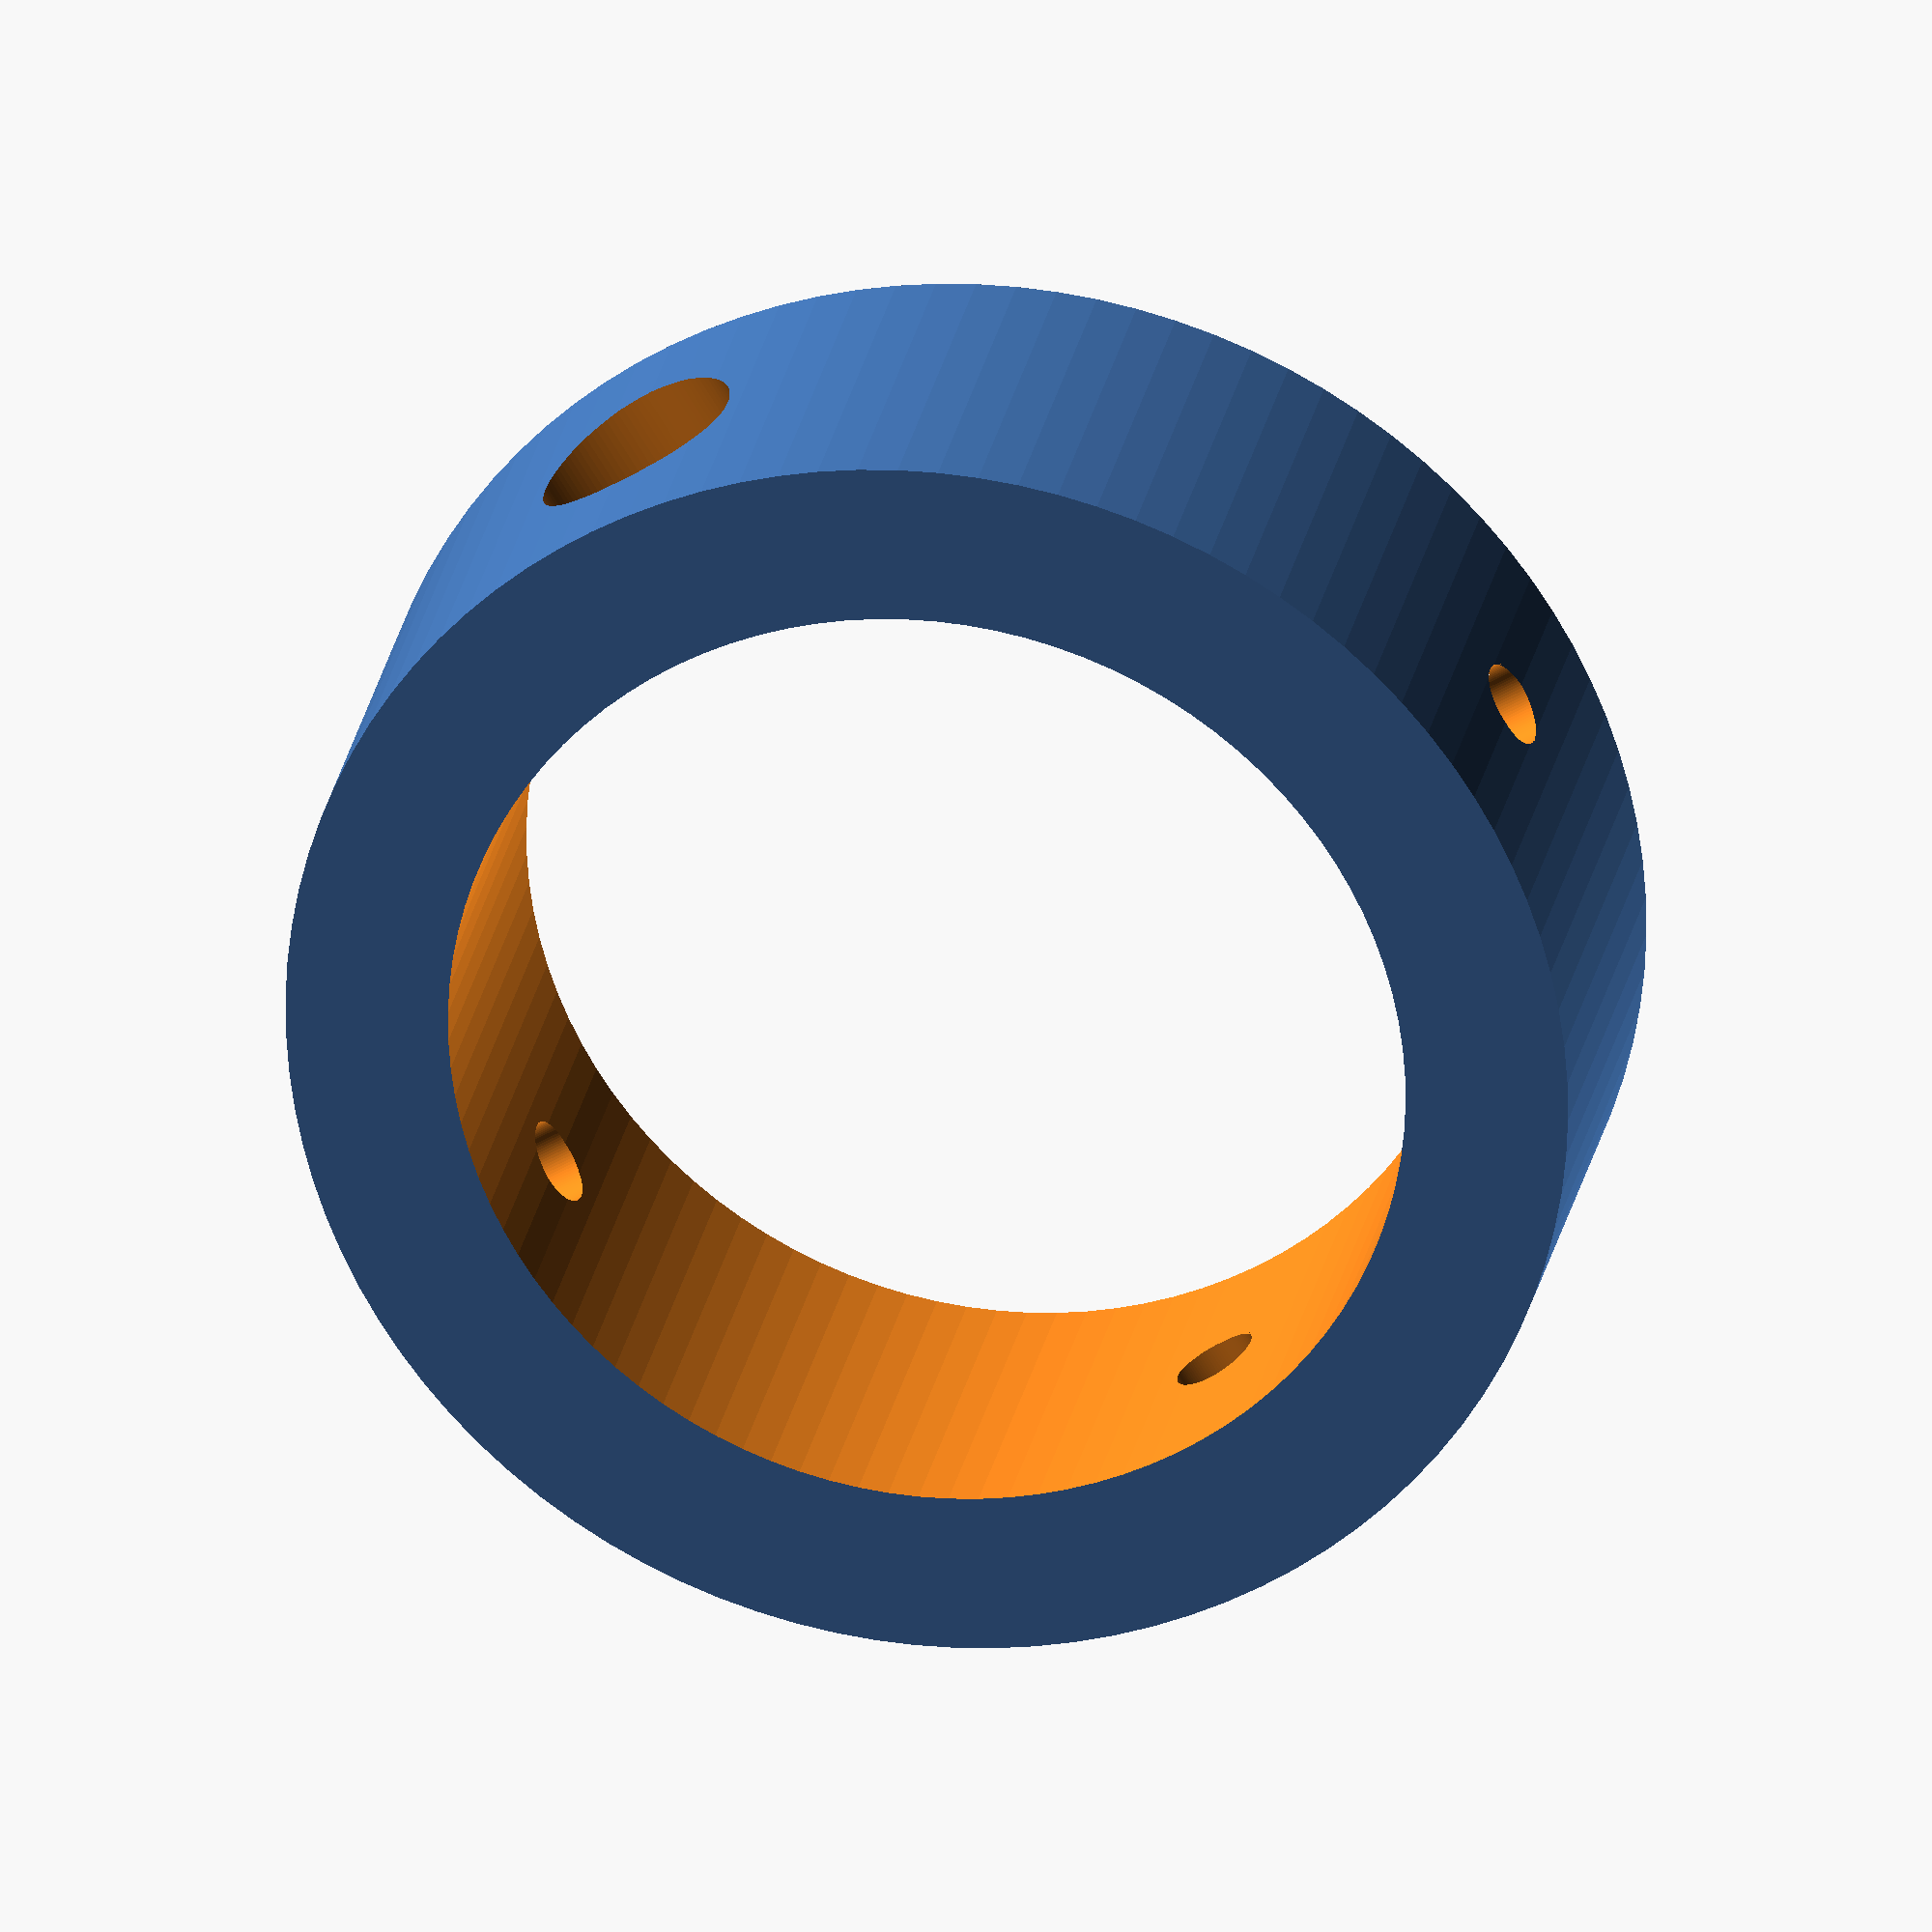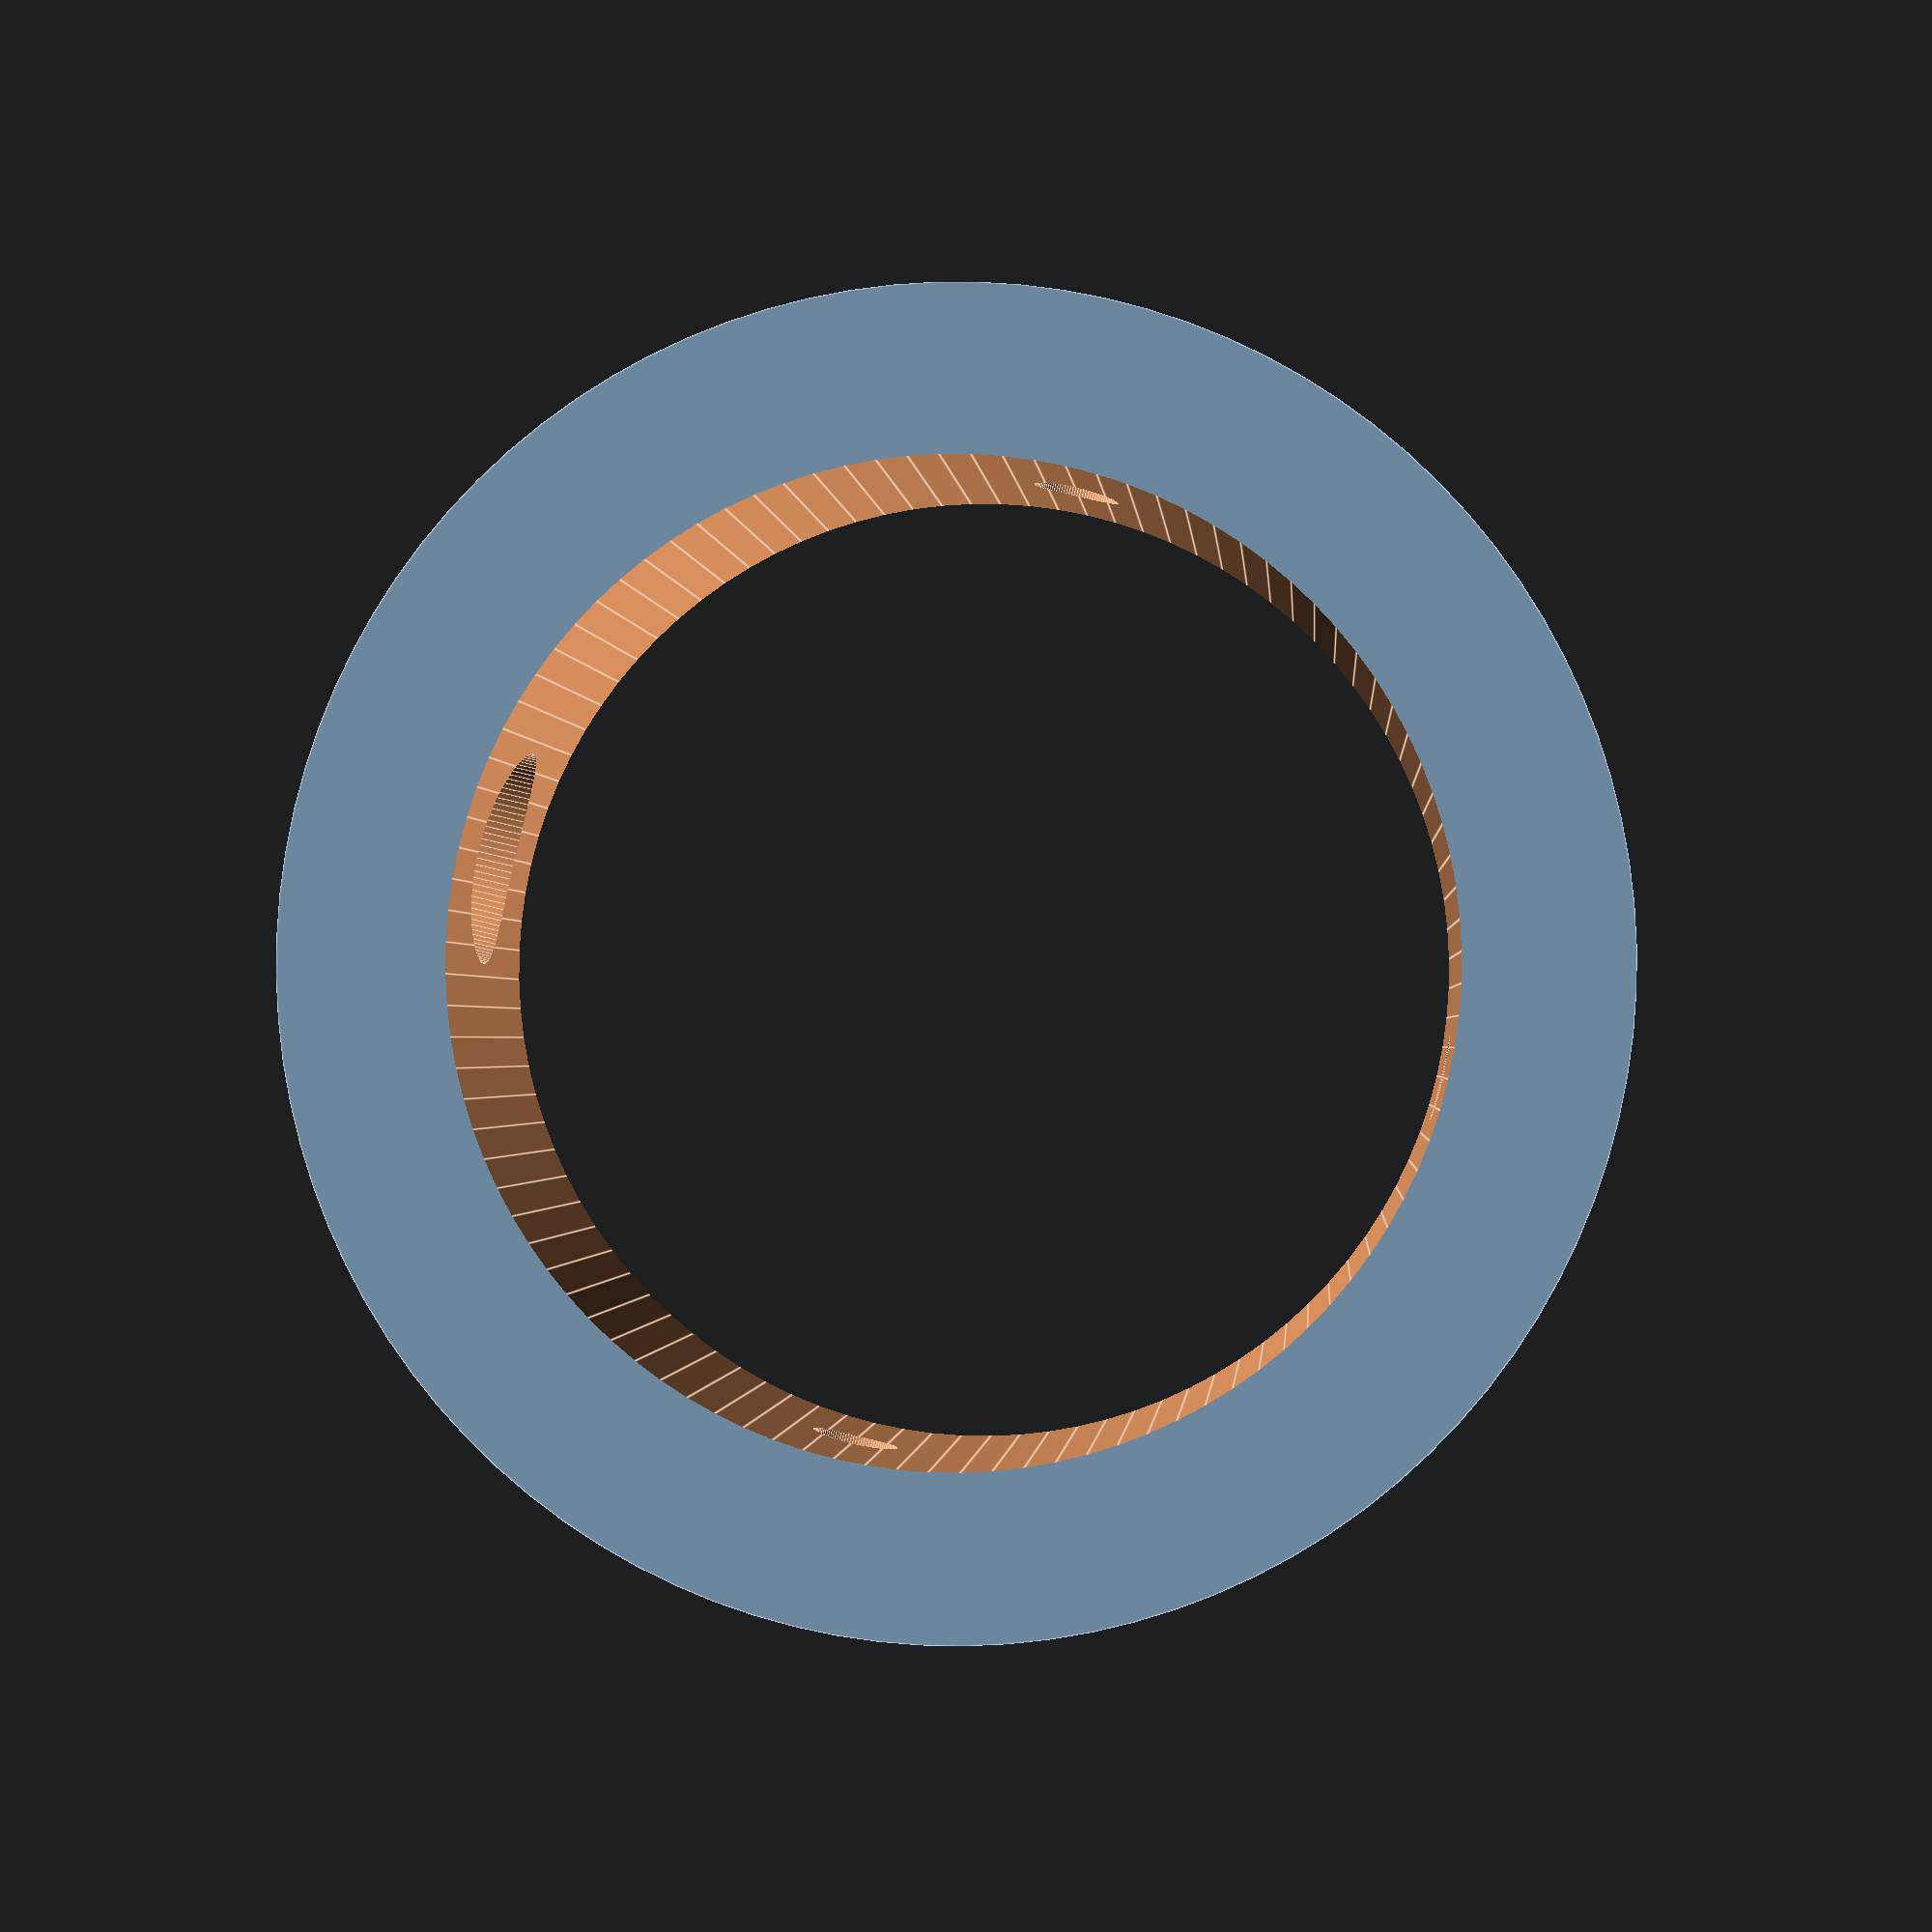
<openscad>
difference(){
	union(){
        
       translate([0,0,0]){
            rotate(a = [0,0,0]) {
                cylinder(h=10, r=15, $fn=100, center=false);
            }
       }
       
			   
			
	}
	union() {
        
       translate([0,0,-5]){
            rotate(a = [0,0,0]) {
                cylinder(h=95, r=11.2, $fn=100, center=false);
            }
       }
        
       translate([-100,0,5]){
            rotate(a = [0,90,0]) {
                cylinder(h=600, r=1, $fn=100, center=false);
            }
       }			   
			   

       translate([0,30,5]){
            rotate(a = [90,0,0]) {
                cylinder(h=600, r=1, $fn=100, center=false);
            }
       }			   

       translate([0,0,5]){
            rotate(a = [0,90,0]) {
                cylinder(h=600, r=2.5, $fn=100, center=false);
            }
       }

        
	}
}
</openscad>
<views>
elev=334.2 azim=238.6 roll=10.4 proj=o view=solid
elev=0.9 azim=193.2 roll=4.1 proj=p view=edges
</views>
